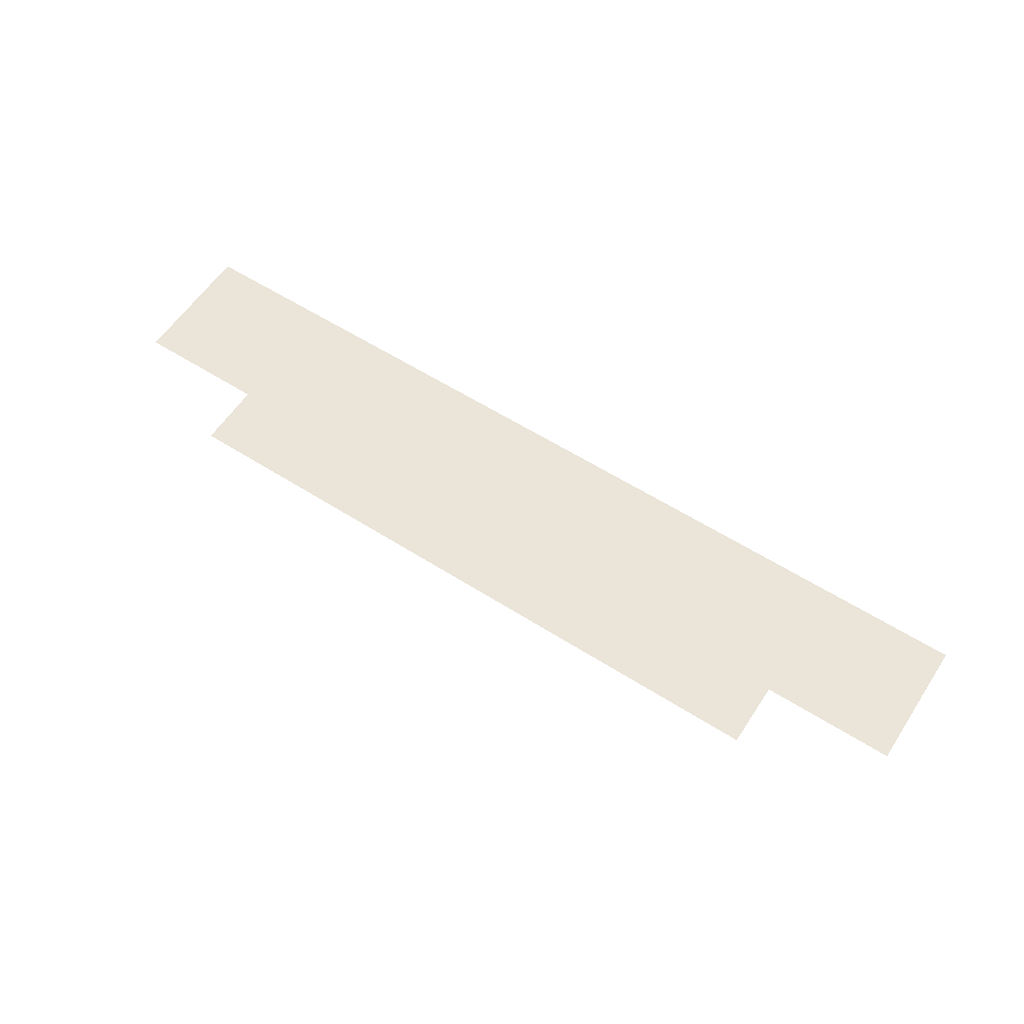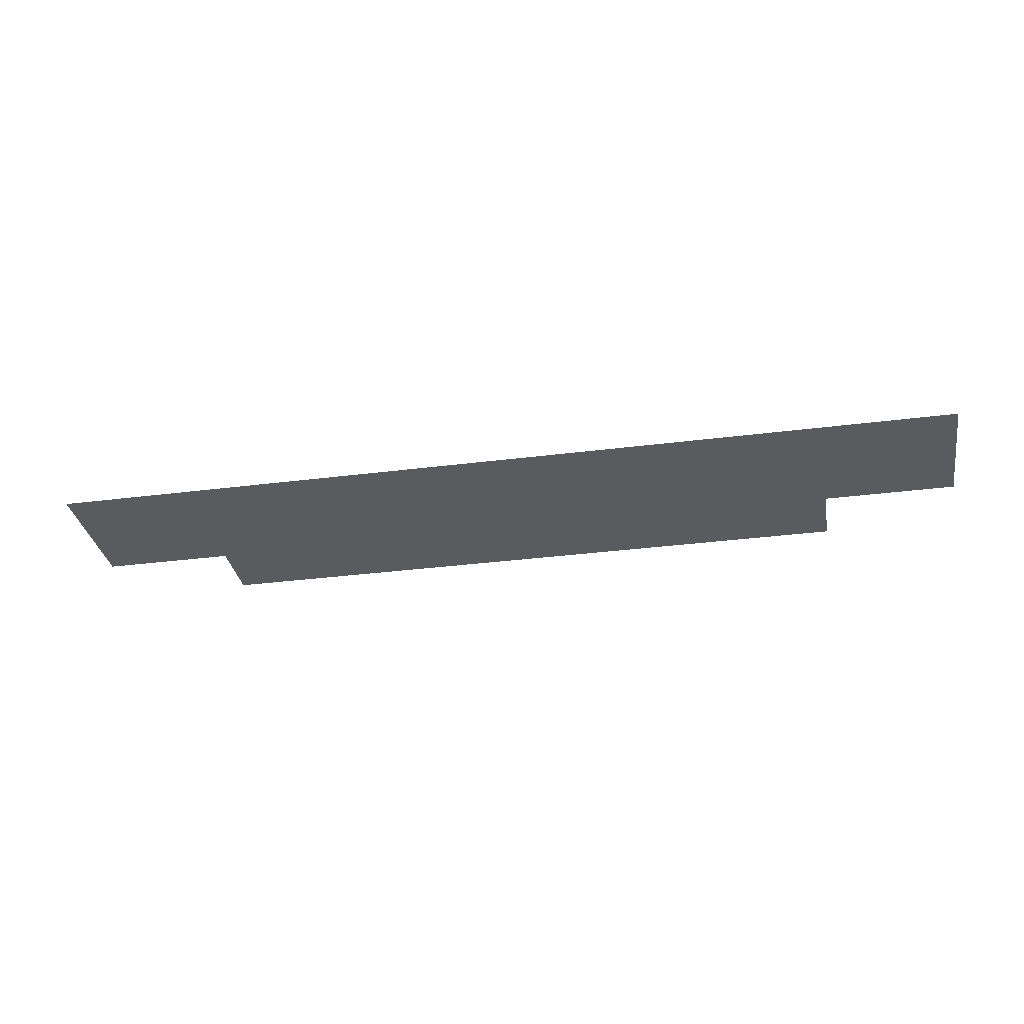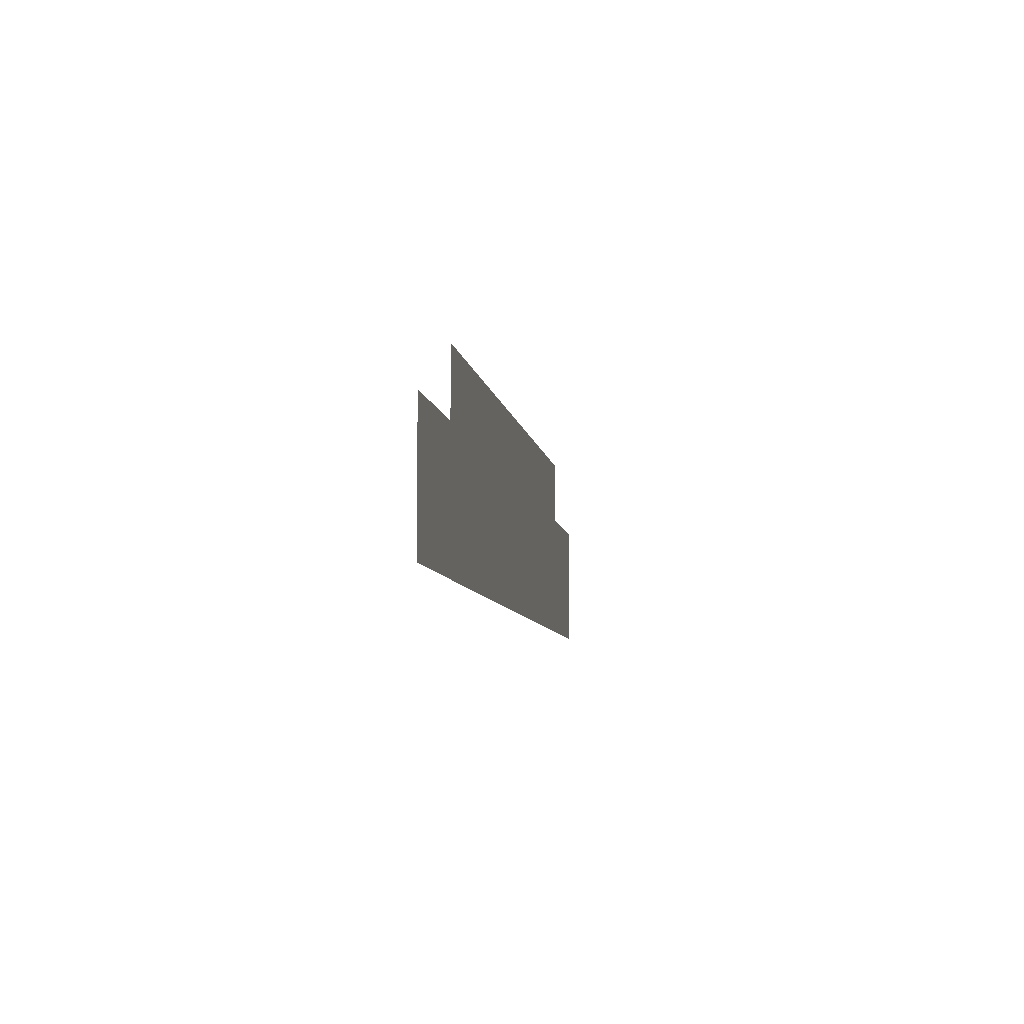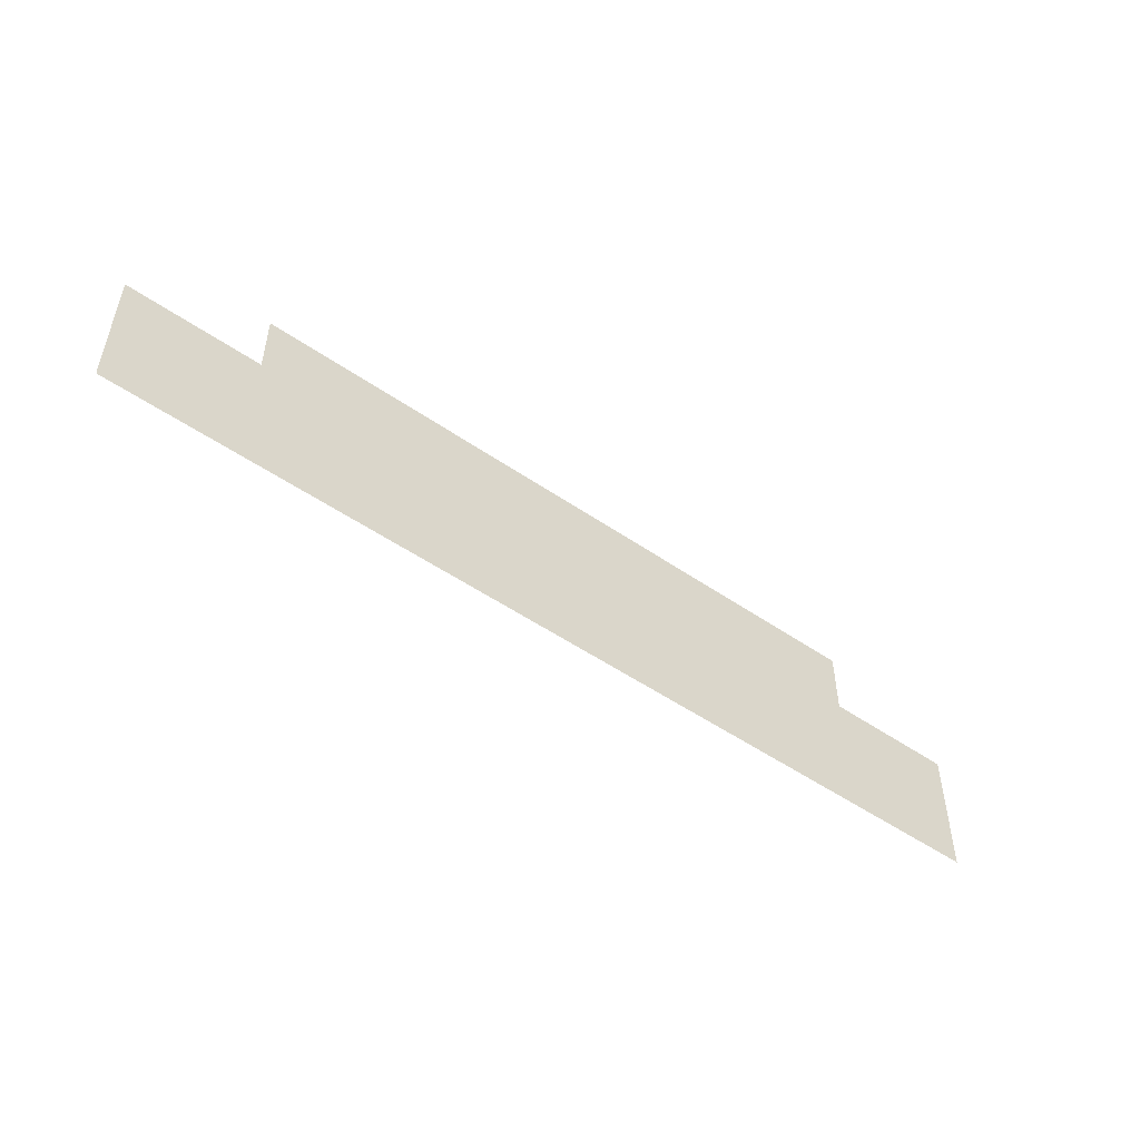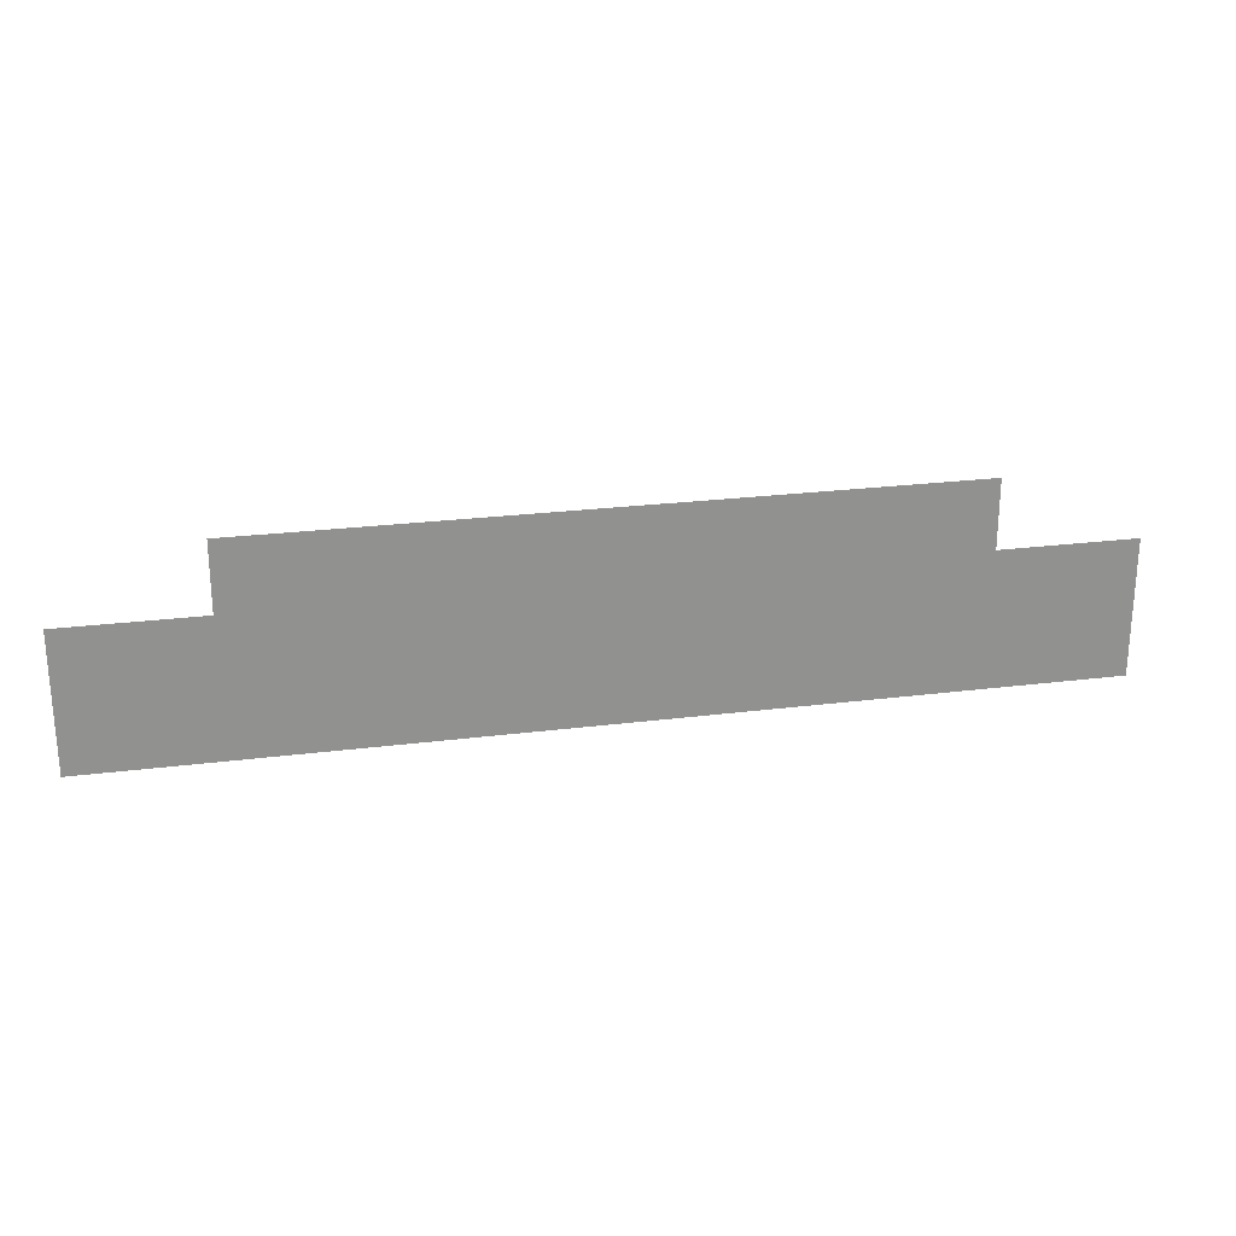
<metadata>
{"format":"obj","ext":"obj","renderer":"f3d","projection":"perspective","resolution":1024,"background":"white","views":[{"elev":58.8,"azim":-146.8,"up":"+Z"},{"elev":-32.5,"azim":10.2,"up":"+Z"},{"elev":-7.6,"azim":-81.1,"up":"+Y"},{"elev":-50.7,"azim":142.9,"up":"+Y"},{"elev":24.4,"azim":168.2,"up":"+Y"}]}
</metadata>
<code>
v -8.25 -2.25 0
v -9 -2.25 0
v -9 -1.5 0
v -8.25 -1.5 0
v -9 -2.25 0
v -9.75 -2.25 0
v -9.75 -1.5 0
v -9 -1.5 0
v -9.75 -2.25 0
v -10.5 -2.25 0
v -10.5 -1.5 0
v -9.75 -1.5 0
v -10.5 -2.25 0
v -11.25 -2.25 0
v -11.25 -1.5 0
v -10.5 -1.5 0
v -11.25 -2.25 0
v -12 -2.25 0
v -12 -1.5 0
v -11.25 -1.5 0
v -12 -2.25 0
v -12.75 -2.25 0
v -12.75 -1.5 0
v -12 -1.5 0
v -12.75 -2.25 0
v -13.5 -2.25 0
v -13.5 -1.5 0
v -12.75 -1.5 0
v -13.5 -2.25 0
v -14.25 -2.25 0
v -14.25 -1.5 0
v -13.5 -1.5 0
v -14.25 -2.25 0
v -15 -2.25 0
v -15 -1.5 0
v -14.25 -1.5 0
v -15 -2.25 0
v -15.75 -2.25 0
v -15.75 -1.5 0
v -15 -1.5 0
v -6.75 -3 0
v -7.5 -3 0
v -7.5 -2.25 0
v -6.75 -2.25 0
v -7.5 -3 0
v -8.25 -3 0
v -8.25 -2.25 0
v -7.5 -2.25 0
v -8.25 -3 0
v -9 -3 0
v -9 -2.25 0
v -8.25 -2.25 0
v -9 -3 0
v -9.75 -3 0
v -9.75 -2.25 0
v -9 -2.25 0
v -9.75 -3 0
v -10.5 -3 0
v -10.5 -2.25 0
v -9.75 -2.25 0
v -10.5 -3 0
v -11.25 -3 0
v -11.25 -2.25 0
v -10.5 -2.25 0
v -11.25 -3 0
v -12 -3 0
v -12 -2.25 0
v -11.25 -2.25 0
v -12 -3 0
v -12.75 -3 0
v -12.75 -2.25 0
v -12 -2.25 0
v -12.75 -3 0
v -13.5 -3 0
v -13.5 -2.25 0
v -12.75 -2.25 0
v -13.5 -3 0
v -14.25 -3 0
v -14.25 -2.25 0
v -13.5 -2.25 0
v -14.25 -3 0
v -15 -3 0
v -15 -2.25 0
v -14.25 -2.25 0
v -15 -3 0
v -15.75 -3 0
v -15.75 -2.25 0
v -15 -2.25 0
v -15.75 -3 0
v -16.5 -3 0
v -16.5 -2.25 0
v -15.75 -2.25 0
v -16.5 -3 0
v -17.25 -3 0
v -17.25 -2.25 0
v -16.5 -2.25 0
v -6.75 -3.75 0
v -7.5 -3.75 0
v -7.5 -3 0
v -6.75 -3 0
v -7.5 -3.75 0
v -8.25 -3.75 0
v -8.25 -3 0
v -7.5 -3 0
v -8.25 -3.75 0
v -9 -3.75 0
v -9 -3 0
v -8.25 -3 0
v -9 -3.75 0
v -9.75 -3.75 0
v -9.75 -3 0
v -9 -3 0
v -9.75 -3.75 0
v -10.5 -3.75 0
v -10.5 -3 0
v -9.75 -3 0
v -10.5 -3.75 0
v -11.25 -3.75 0
v -11.25 -3 0
v -10.5 -3 0
v -11.25 -3.75 0
v -12 -3.75 0
v -12 -3 0
v -11.25 -3 0
v -12 -3.75 0
v -12.75 -3.75 0
v -12.75 -3 0
v -12 -3 0
v -12.75 -3.75 0
v -13.5 -3.75 0
v -13.5 -3 0
v -12.75 -3 0
v -13.5 -3.75 0
v -14.25 -3.75 0
v -14.25 -3 0
v -13.5 -3 0
v -14.25 -3.75 0
v -15 -3.75 0
v -15 -3 0
v -14.25 -3 0
v -15 -3.75 0
v -15.75 -3.75 0
v -15.75 -3 0
v -15 -3 0
v -15.75 -3.75 0
v -16.5 -3.75 0
v -16.5 -3 0
v -15.75 -3 0
v -16.5 -3.75 0
v -17.25 -3.75 0
v -17.25 -3 0
v -16.5 -3 0
g Level02-BOSS_mesh_0018
f 1 2 3 4
f 5 6 7 8
f 9 10 11 12
f 13 14 15 16
f 17 18 19 20
f 21 22 23 24
f 25 26 27 28
f 29 30 31 32
f 33 34 35 36
f 37 38 39 40
f 41 42 43 44
f 45 46 47 48
f 49 50 51 52
f 53 54 55 56
f 57 58 59 60
f 61 62 63 64
f 65 66 67 68
f 69 70 71 72
f 73 74 75 76
f 77 78 79 80
f 81 82 83 84
f 85 86 87 88
f 89 90 91 92
f 93 94 95 96
f 97 98 99 100
f 101 102 103 104
f 105 106 107 108
f 109 110 111 112
f 113 114 115 116
f 117 118 119 120
f 121 122 123 124
f 125 126 127 128
f 129 130 131 132
f 133 134 135 136
f 137 138 139 140
f 141 142 143 144
f 145 146 147 148
f 149 150 151 152

</code>
